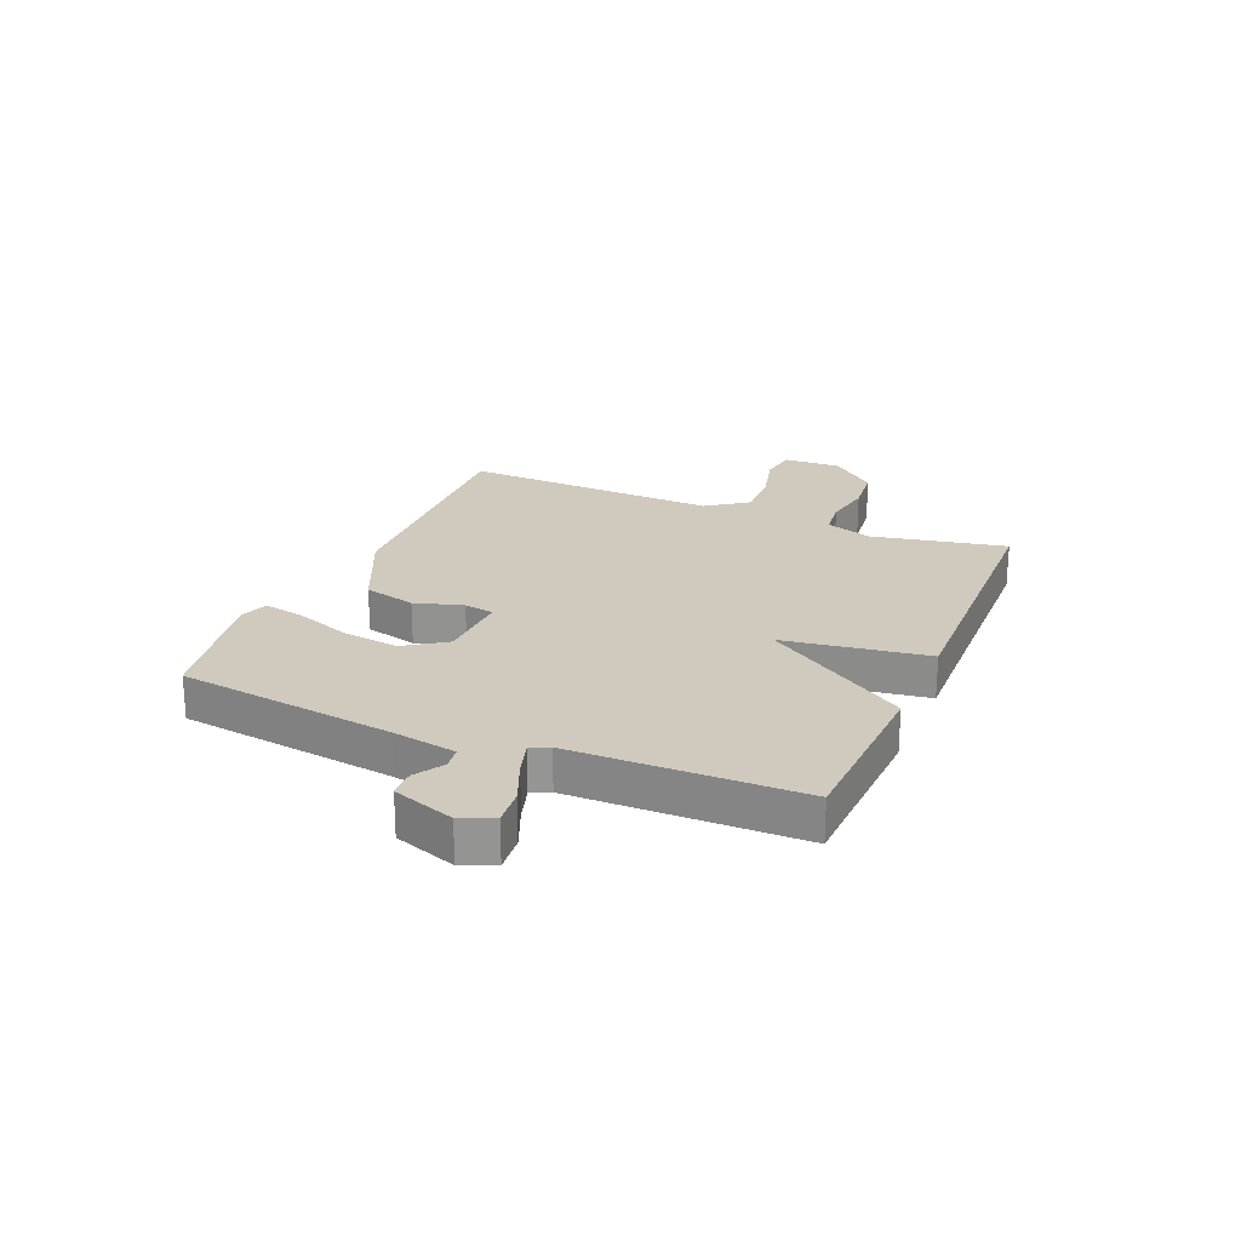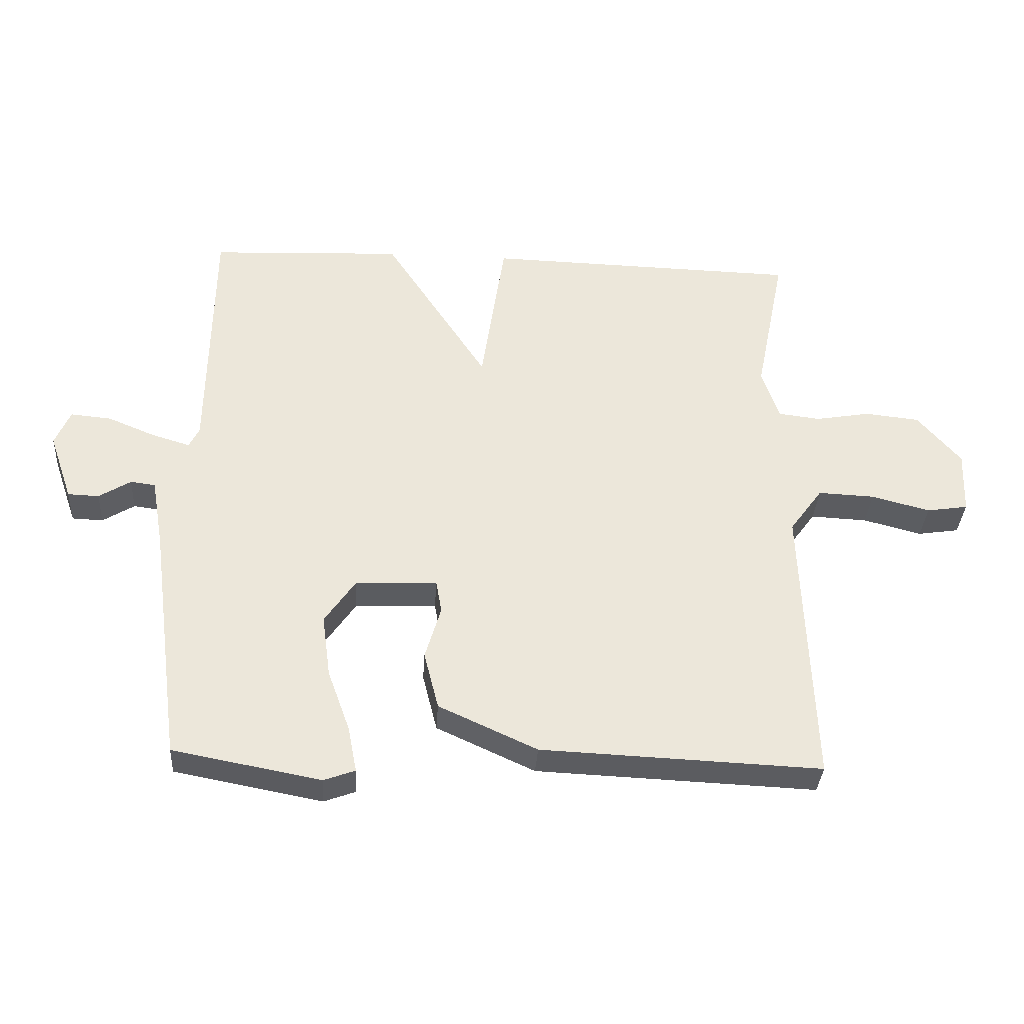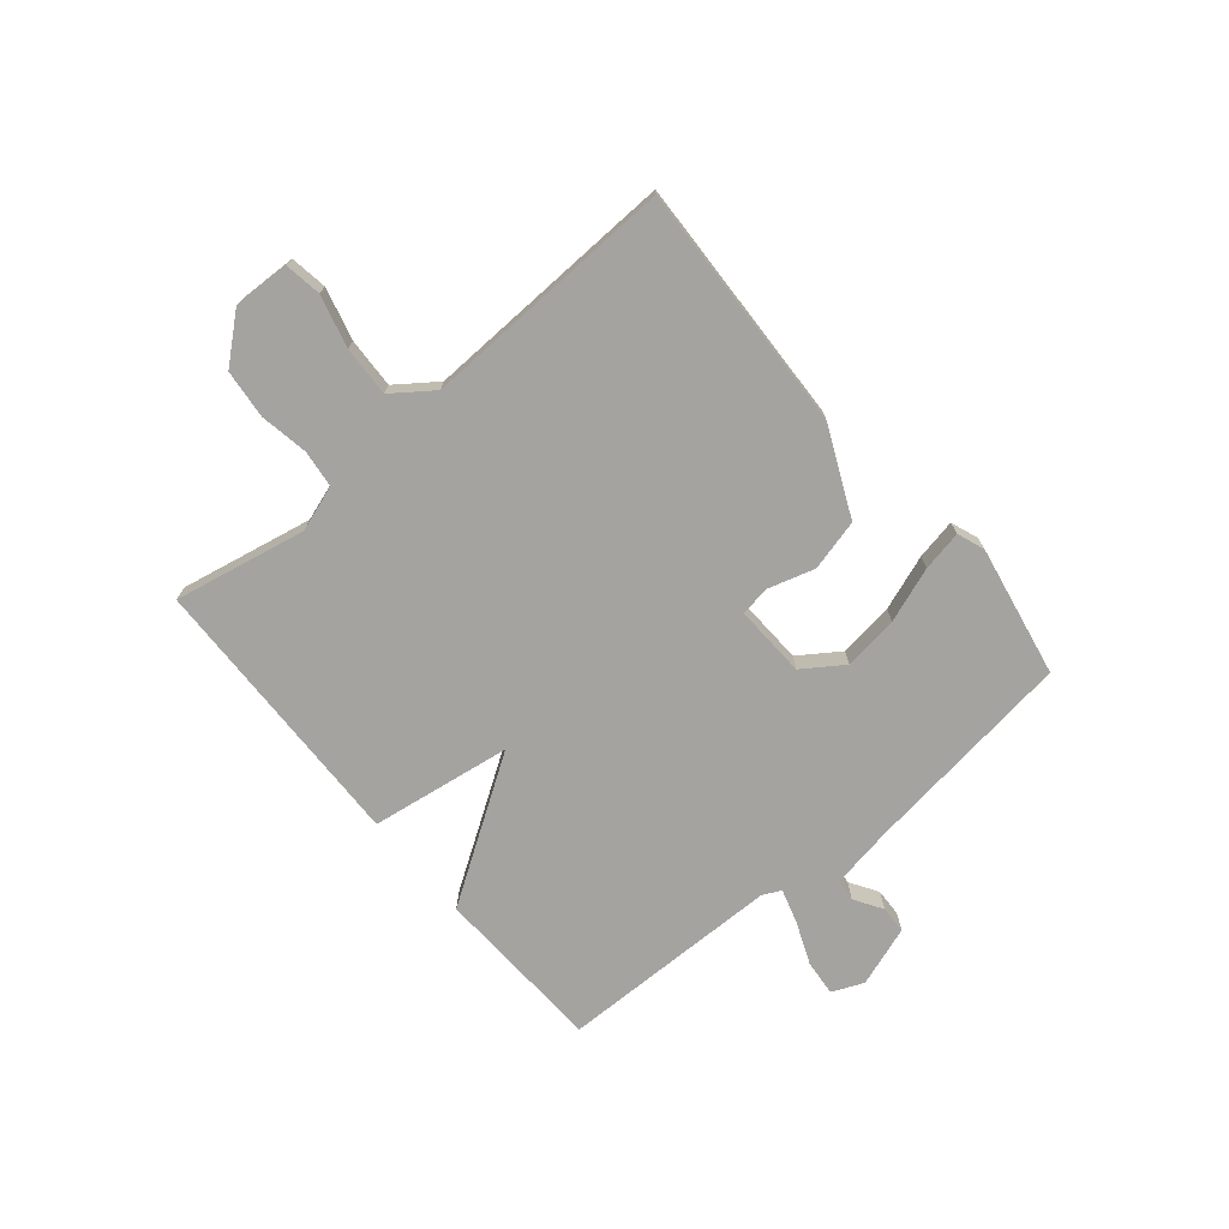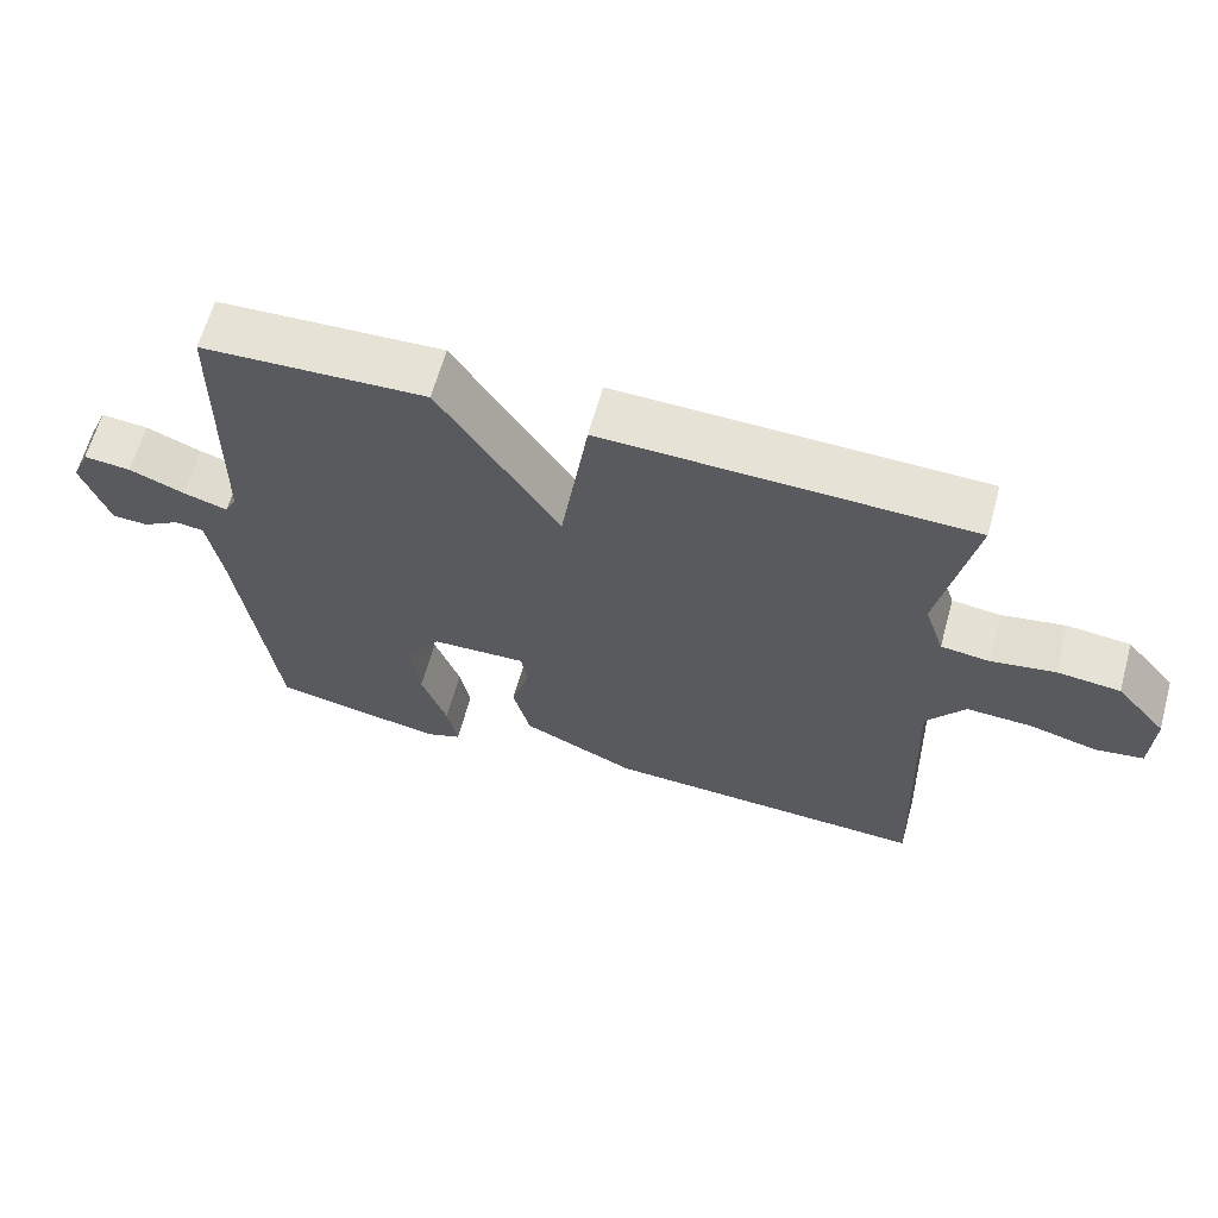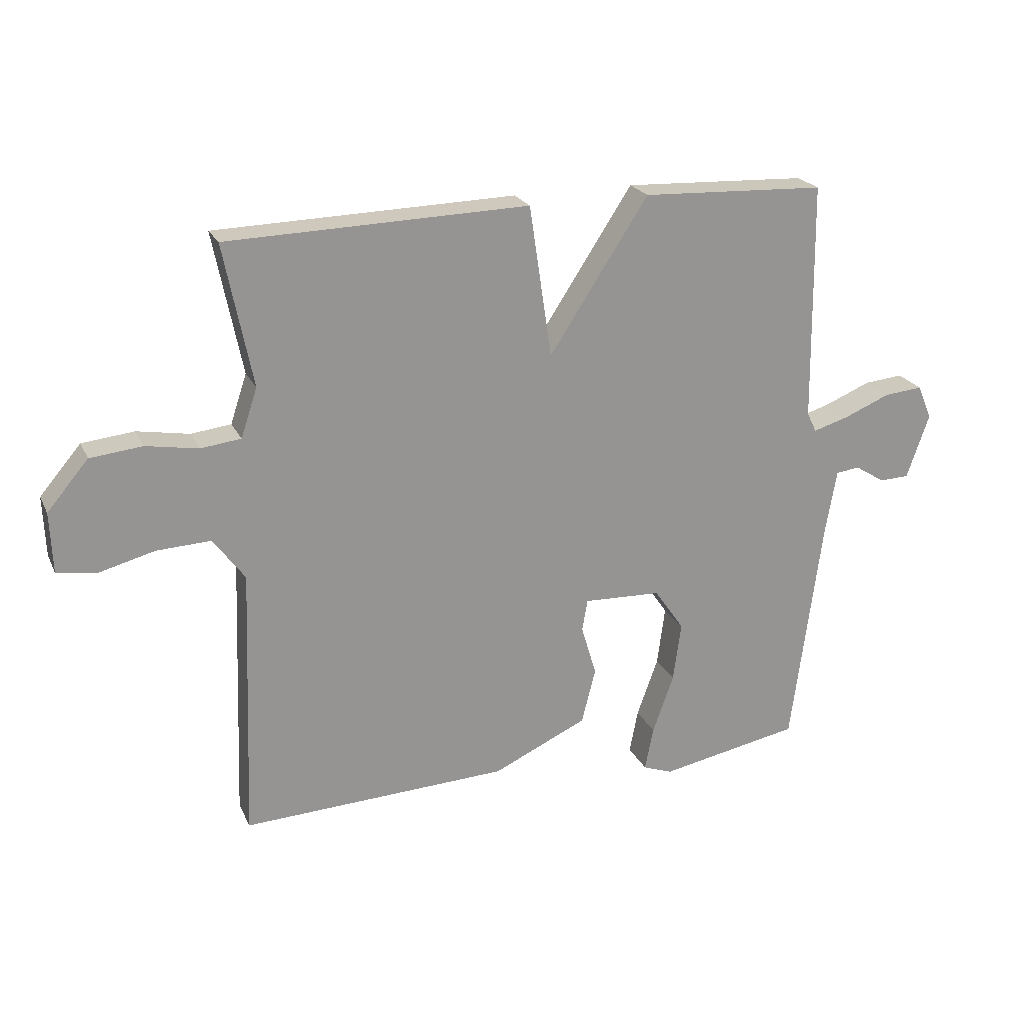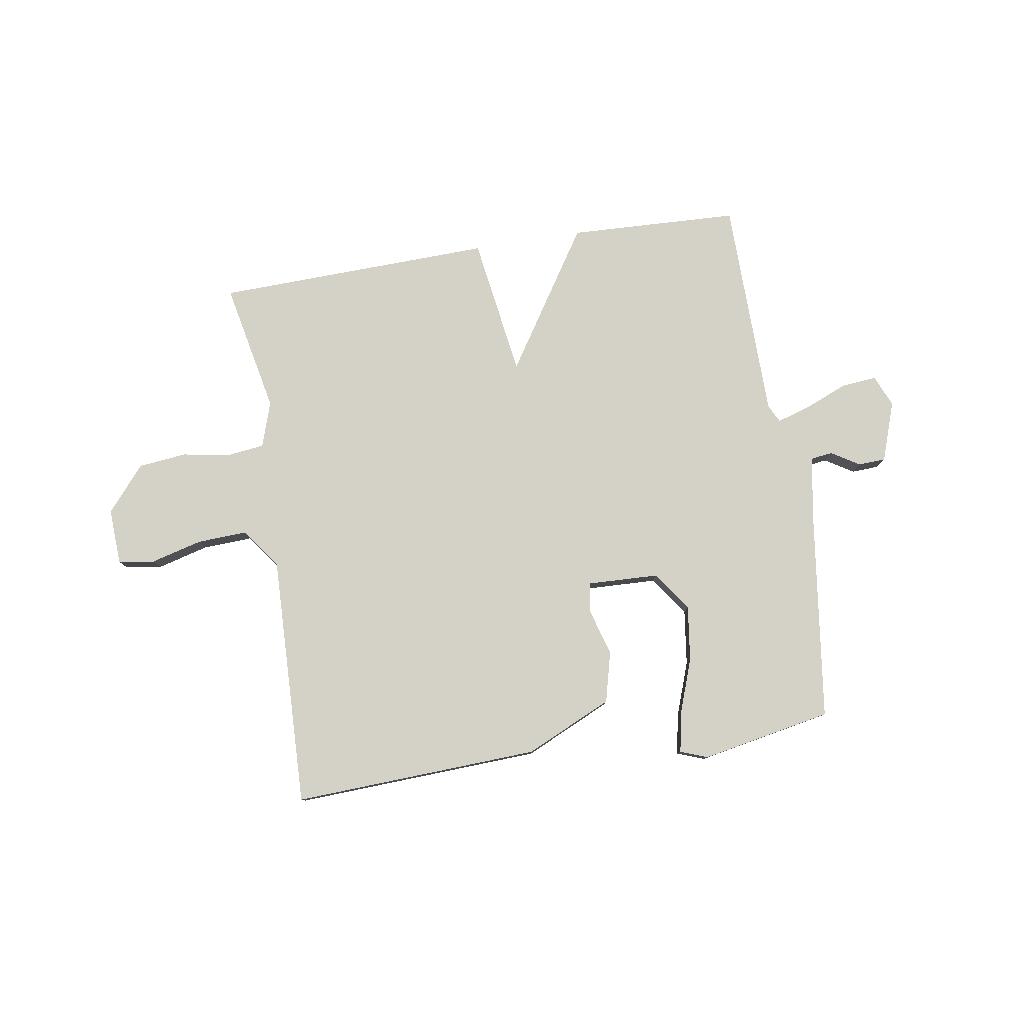
<metadata>
{"format":"obj","ext":"obj","renderer":"f3d","projection":"perspective","resolution":1024,"background":"white","views":[{"elev":23.0,"azim":-67.1,"up":"+Y"},{"elev":-34.7,"azim":-3.5,"up":"+Z"},{"elev":-72.8,"azim":130.0,"up":"+Y"},{"elev":63.3,"azim":15.4,"up":"+Z"},{"elev":22.2,"azim":160.0,"up":"+Z"},{"elev":79.8,"azim":170.8,"up":"+Y"}]}
</metadata>
<code>
v 0.5 0.07 -0.5
v 0.059 0.07 -0.481
v -0.096 0.07 -0.41
v -0.119 0.07 -0.319
v -0.094 0.07 -0.235
v -0.103 0.07 -0.183
v -0.231 0.07 -0.188
v -0.28 0.07 -0.259
v -0.267 0.07 -0.357
v -0.232 0.07 -0.454
v -0.218 0.07 -0.526
v -0.267 0.07 -0.544
v -0.5 0.07 -0.5
v -0.55 0.07 -0.121
v -0.569 0.07 -0.011
v -0.608 0.07 -0.006
v -0.658 0.07 -0.037
v -0.707 0.07 -0.035
v -0.744 0.07 0.072
v -0.72 0.07 0.128
v -0.656 0.07 0.122
v -0.581 0.07 0.091
v -0.521 0.07 0.073
v -0.505 0.07 0.105
v -0.5 0.07 0.5
v -0.196 0.07 0.513
v -0.033 0.07 0.263
v 0.004 0.07 0.513
v 0.5 0.07 0.5
v 0.453 0.07 0.266
v 0.48 0.07 0.185
v 0.546 0.07 0.177
v 0.632 0.07 0.192
v 0.718 0.07 0.183
v 0.786 0.07 0.103
v 0.782 0.07 0.003
v 0.717 0.07 -0.007
v 0.625 0.07 0.017
v 0.536 0.07 0.021
v 0.484 0.07 -0.05
v 0.5 0 -0.5
v 0.059 0 -0.481
v -0.096 0 -0.41
v -0.119 0 -0.319
v -0.094 0 -0.235
v -0.103 0 -0.183
v -0.231 0 -0.188
v -0.28 0 -0.259
v -0.267 0 -0.357
v -0.232 0 -0.454
v -0.218 0 -0.526
v -0.267 0 -0.544
v -0.5 0 -0.5
v -0.55 0 -0.121
v -0.569 0 -0.011
v -0.608 0 -0.006
v -0.658 0 -0.037
v -0.707 0 -0.035
v -0.744 0 0.072
v -0.72 0 0.128
v -0.656 0 0.122
v -0.581 0 0.091
v -0.521 0 0.073
v -0.505 0 0.105
v -0.5 0 0.5
v -0.196 0 0.513
v -0.033 0 0.263
v 0.004 0 0.513
v 0.5 0 0.5
v 0.453 0 0.266
v 0.48 0 0.185
v 0.546 0 0.177
v 0.632 0 0.192
v 0.718 0 0.183
v 0.786 0 0.103
v 0.782 0 0.003
v 0.717 0 -0.007
v 0.625 0 0.017
v 0.536 0 0.021
v 0.484 0 -0.05
f 36 37 38
f 35 36 38
f 34 35 38
f 33 34 38
f 32 33 38
f 31 32 38 39
f 27 28 29 30
f 27 30 31
f 24 25 26 27
f 31 39 40
f 27 31 40
f 24 27 40
f 23 24 40
f 20 21 22
f 19 20 22
f 18 19 22
f 17 18 22
f 16 17 22
f 15 16 22 23
f 12 13 14
f 11 12 14
f 10 11 14
f 9 10 14
f 14 15 23
f 9 14 23
f 8 9 23
f 3 4 5
f 2 3 5
f 1 2 5
f 40 1 5
f 40 5 6
f 23 40 6 7
f 7 8 23
f 78 77 76
f 78 76 75
f 78 75 74
f 78 74 73
f 78 73 72
f 79 78 72 71
f 70 69 68 67
f 71 70 67
f 67 66 65 64
f 80 79 71
f 80 71 67
f 80 67 64
f 80 64 63
f 62 61 60
f 62 60 59
f 62 59 58
f 62 58 57
f 62 57 56
f 63 62 56 55
f 54 53 52
f 54 52 51
f 54 51 50
f 54 50 49
f 63 55 54
f 63 54 49
f 63 49 48
f 45 44 43
f 45 43 42
f 45 42 41
f 45 41 80
f 46 45 80
f 47 46 80 63
f 63 48 47
f 1 41 42 2
f 2 42 43 3
f 3 43 44 4
f 4 44 45 5
f 5 45 46 6
f 6 46 47 7
f 7 47 48 8
f 8 48 49 9
f 9 49 50 10
f 10 50 51 11
f 11 51 52 12
f 12 52 53 13
f 13 53 54 14
f 14 54 55 15
f 15 55 56 16
f 16 56 57 17
f 17 57 58 18
f 18 58 59 19
f 19 59 60 20
f 20 60 61 21
f 21 61 62 22
f 22 62 63 23
f 23 63 64 24
f 24 64 65 25
f 25 65 66 26
f 26 66 67 27
f 27 67 68 28
f 28 68 69 29
f 29 69 70 30
f 30 70 71 31
f 31 71 72 32
f 32 72 73 33
f 33 73 74 34
f 34 74 75 35
f 35 75 76 36
f 36 76 77 37
f 37 77 78 38
f 38 78 79 39
f 39 79 80 40
f 40 80 41 1

</code>
